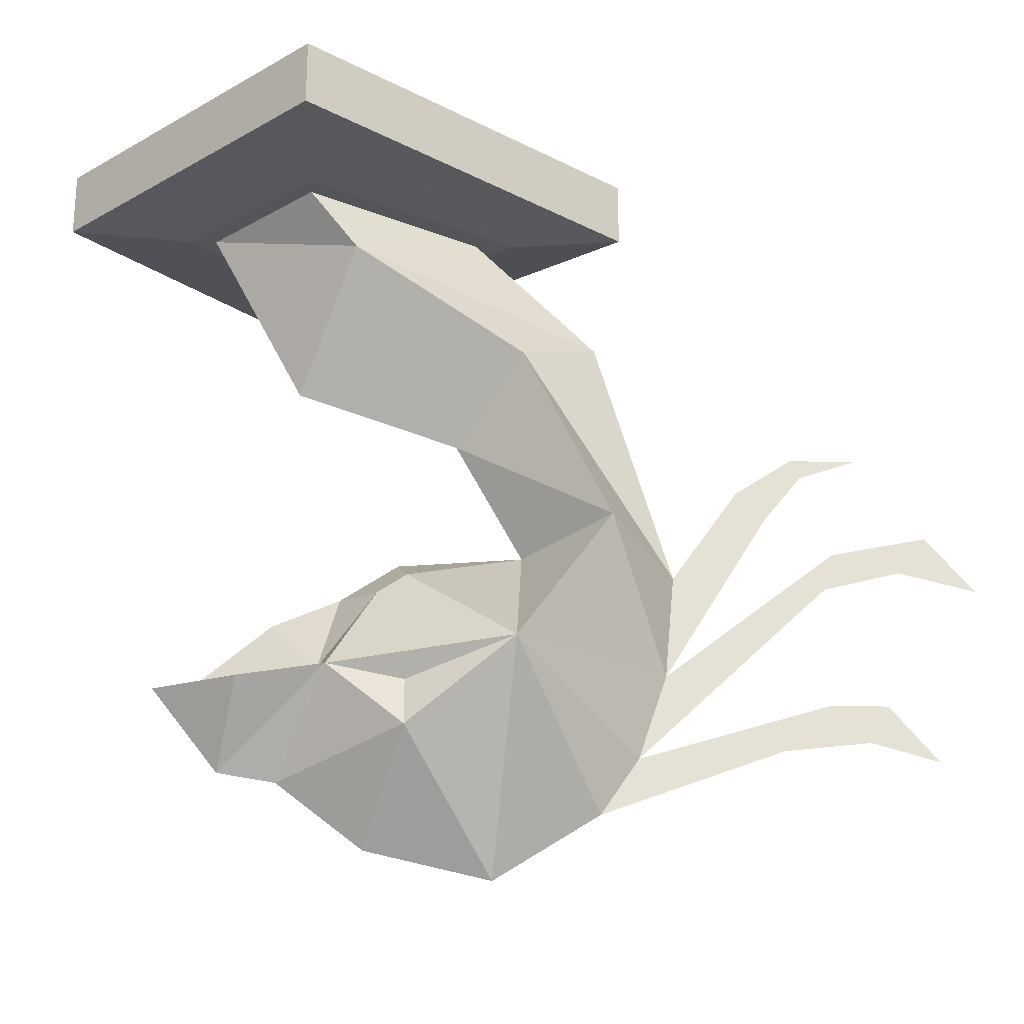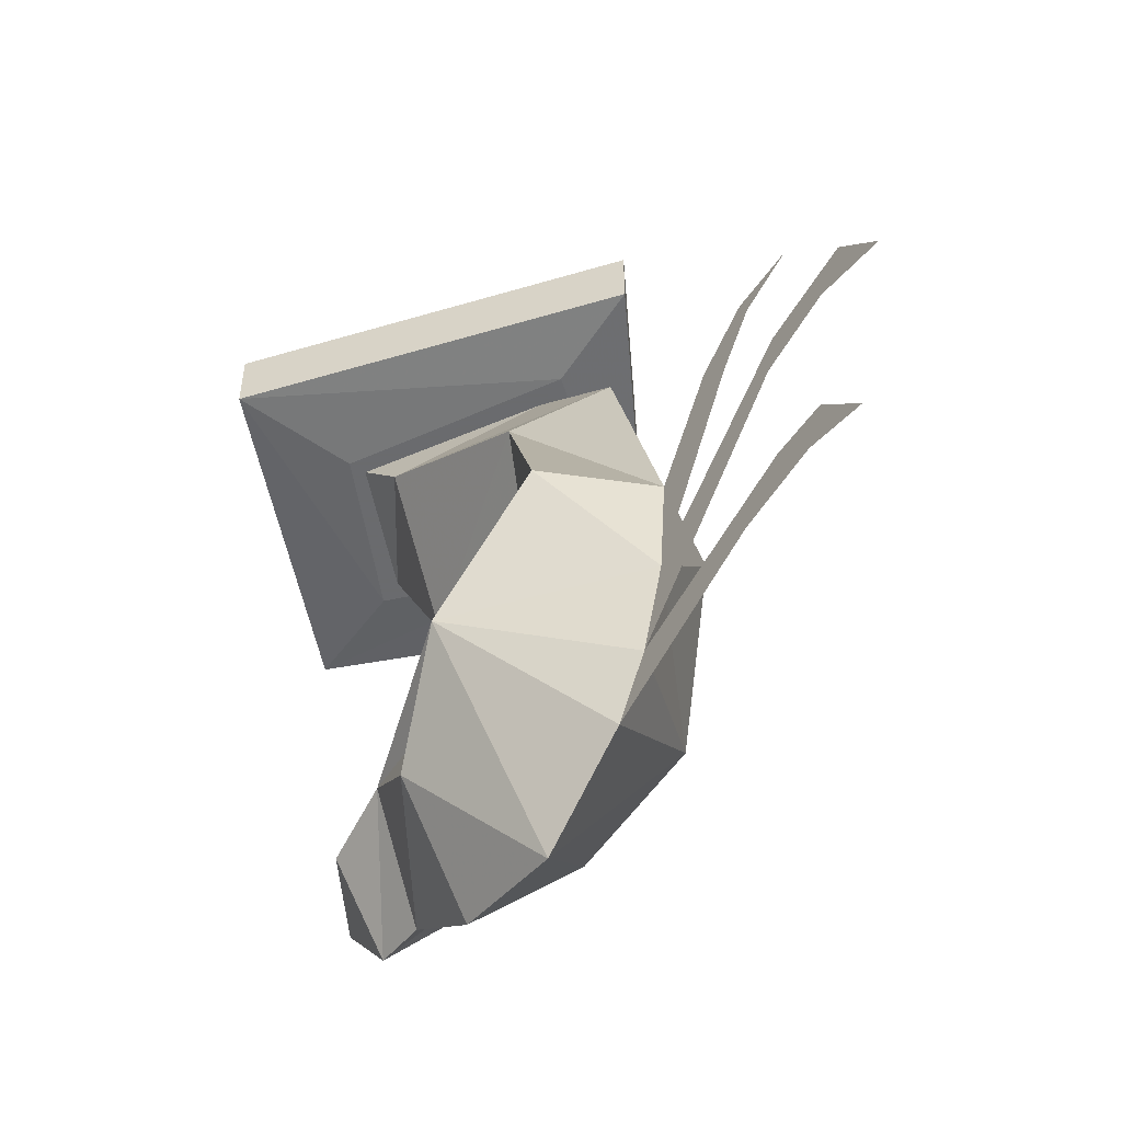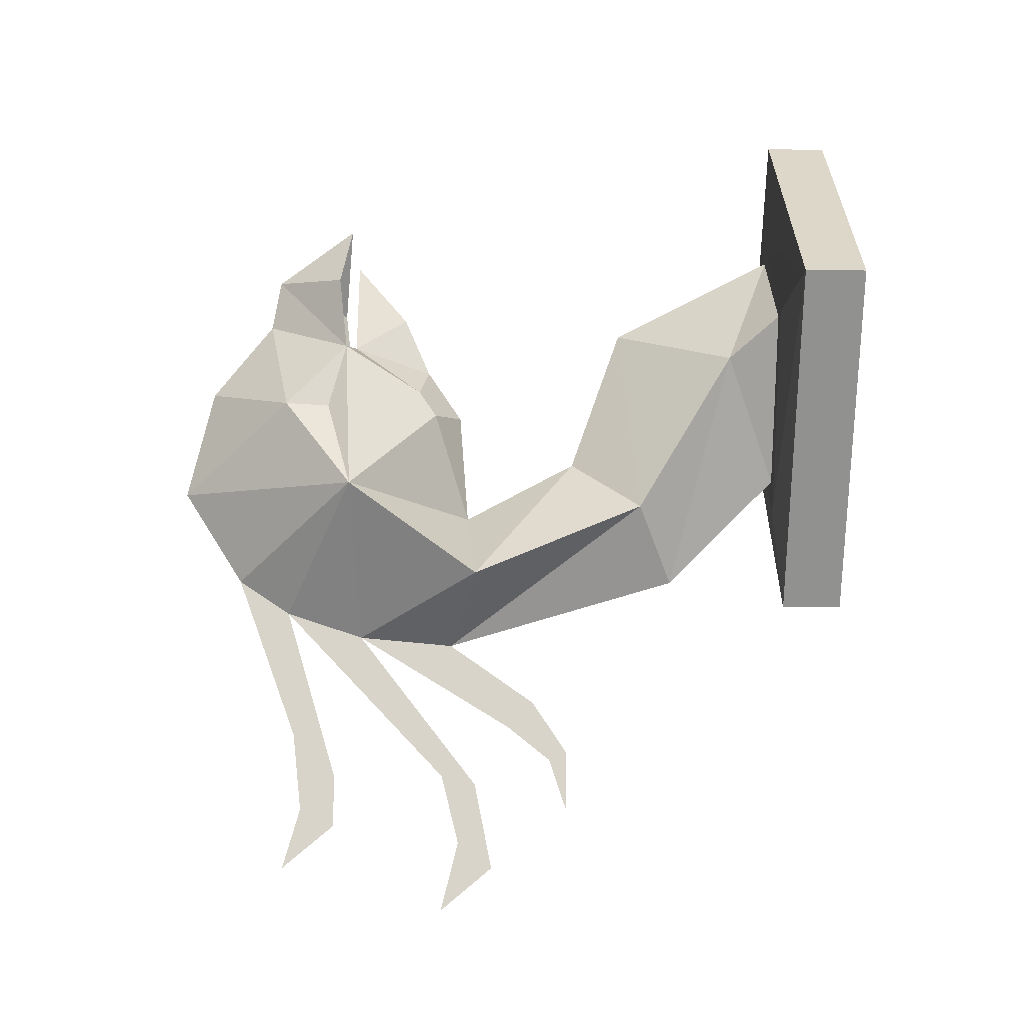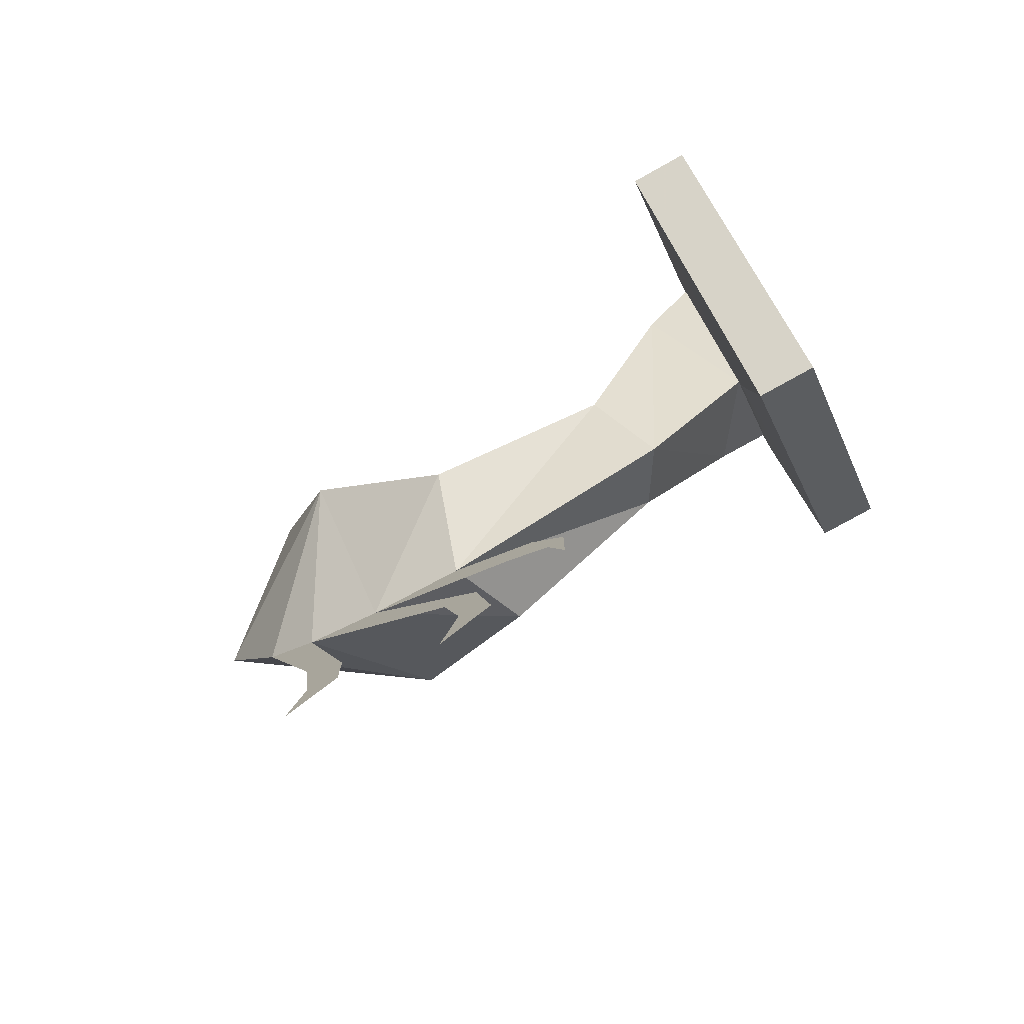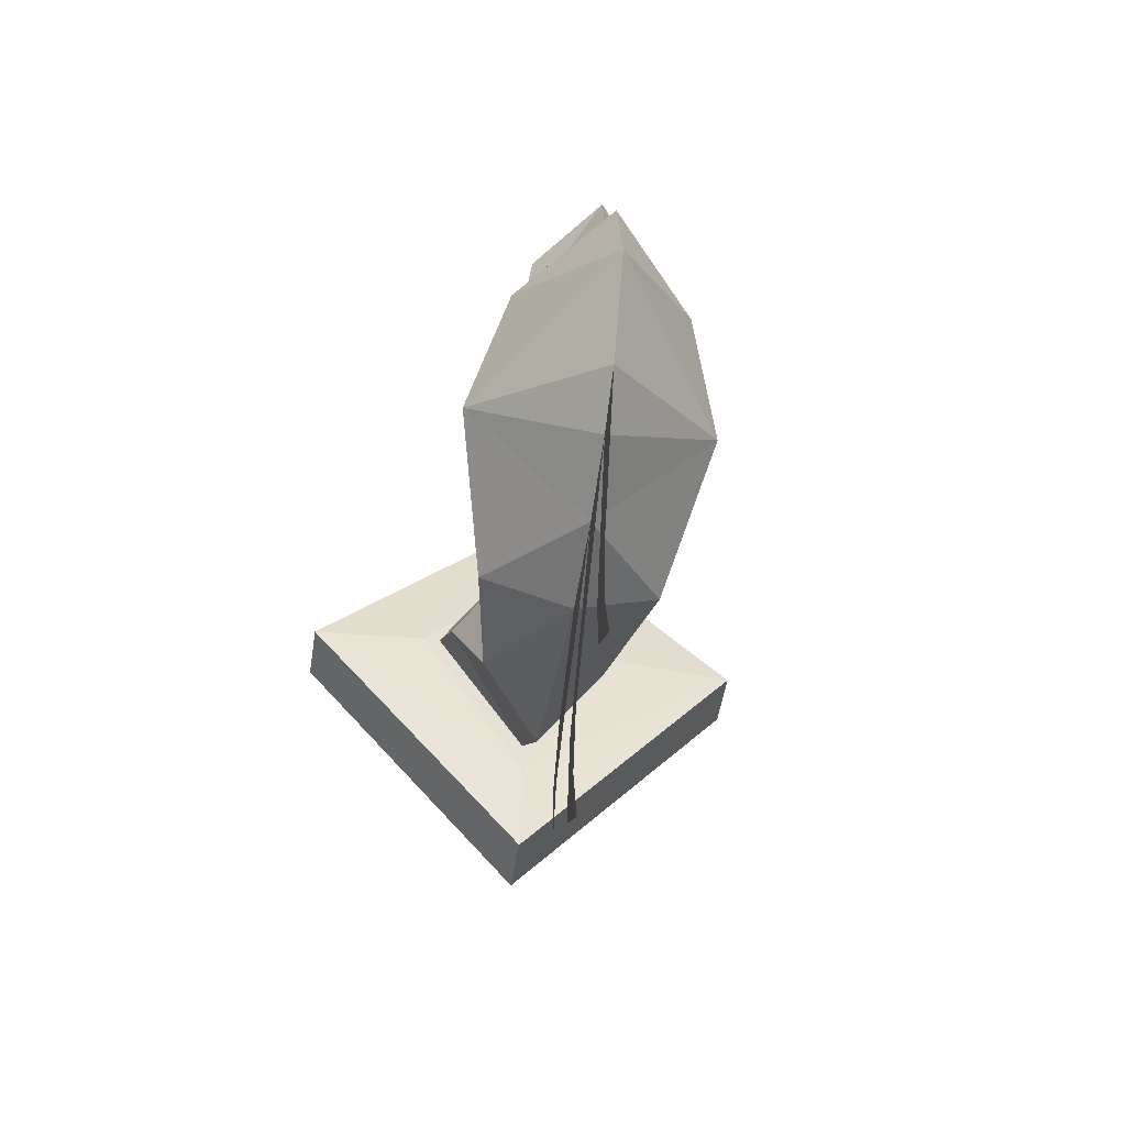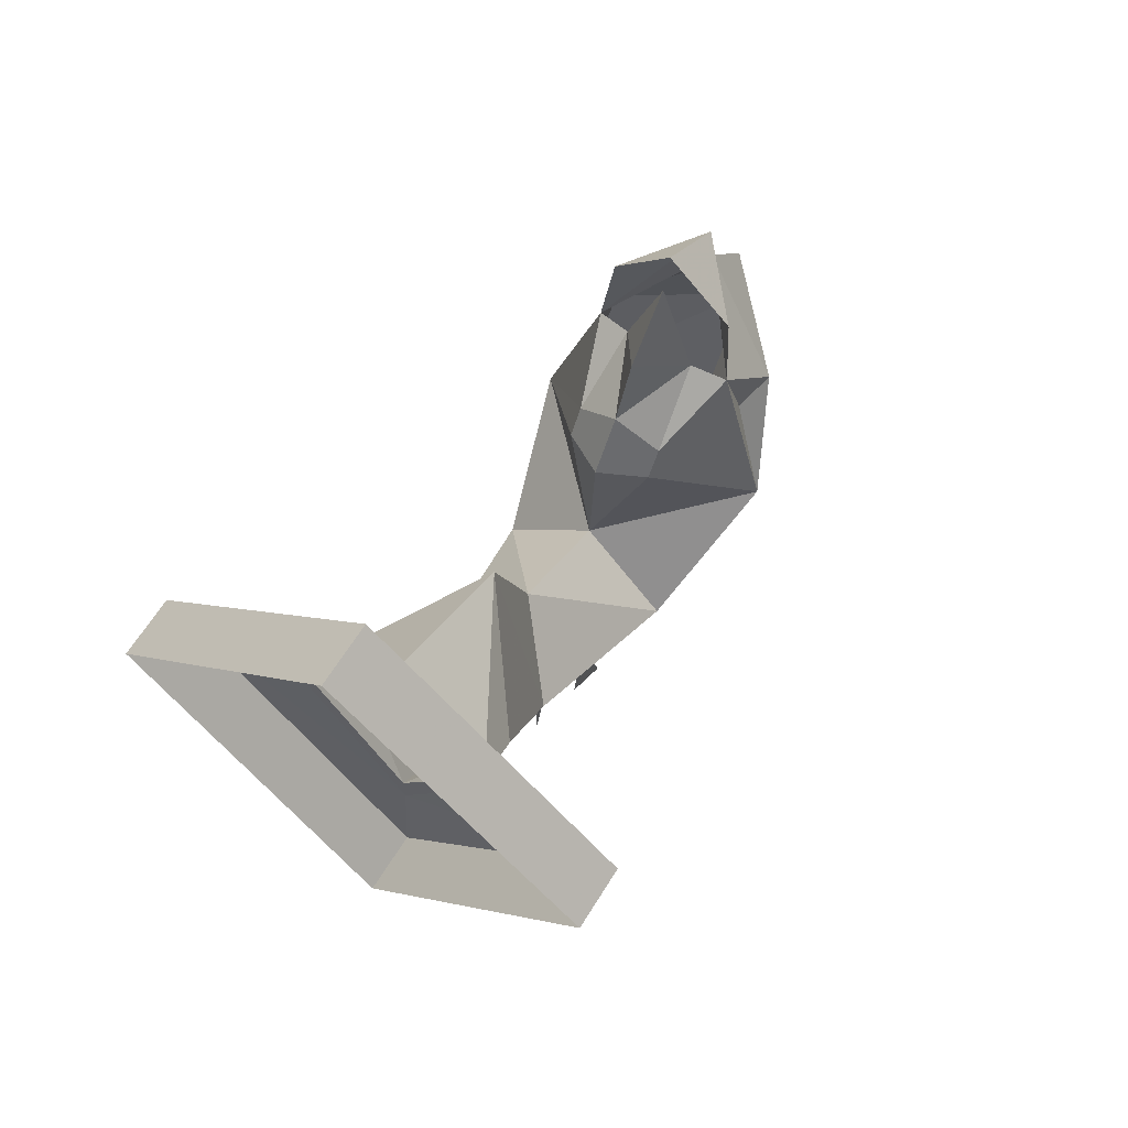
<metadata>
{"format":"obj","ext":"obj","renderer":"f3d","projection":"perspective","resolution":1024,"background":"white","views":[{"elev":-24.4,"azim":-92.0,"up":"+Z"},{"elev":-53.3,"azim":-33.9,"up":"+Z"},{"elev":-14.3,"azim":-90.8,"up":"+Y"},{"elev":-78.8,"azim":-60.9,"up":"+Y"},{"elev":-51.3,"azim":171.1,"up":"+Y"},{"elev":65.3,"azim":31.9,"up":"+Y"}]}
</metadata>
<code>
v 0.1016 -1.109 0.3125
v 0 -1 0.3125
v 0 -0.8984 0.3203
v 0.2109 -1.109 0.3203
v 0 -1.281 0.3125
v 0 -1.25 0.3125
v 0.08594 -1.109 0.3125
v 0 -1.023 0.3125
v -0.1016 -1.109 0.3125
v -0.2109 -1.109 0.3203
v -0.2109 -1.109 0.375
v 0 -0.8984 0.375
v 0.2109 -1.109 0.375
v 0 -1.375 0.3203
v -0.08594 -1.109 0.3125
v -0.07812 -1.148 0.2656
v 0 -1.352 0.2109
v 0.07812 -1.148 0.2656
v 0 -1.102 0.1641
v 0 -1.375 0.375
v 0.05469 -1.289 0.1797
v 0 -1.234 0.1172
v 0 -1.414 0
v 0.07812 -1.359 0.02344
v 0 -1.289 0.01562
v -0.07812 -1.359 0.02344
v -0.05469 -1.289 0.1797
v 0 -1.406 -0.08594
v 0.1094 -1.281 -0.09375
v 0.03906 -1.195 -0.01562
v 0 -1.188 0.007812
v -0.03906 -1.195 -0.01562
v -0.1094 -1.281 -0.09375
v 0 -1.383 -0.1562
v 0 -1.352 -0.2031
v 0 -1.266 -0.2578
v 0.07812 -1.195 -0.1562
v 0.07031 -1.195 -0.1172
v 0.0625 -1.133 -0.1016
v 0.03906 -1.172 -0.03125
v 0 -1.141 -0.02344
v -0.03906 -1.172 -0.03125
v -0.0625 -1.133 -0.1016
v -0.07031 -1.195 -0.1172
v -0.07812 -1.195 -0.1562
v 0 -1.539 -0.1094
v 0 -1.5 -0.1484
v 0 -1.586 -0.1094
v 0 -1.57 -0.1406
v 0 -1.625 -0.1562
v 0.03125 -1.125 -0.09375
v 0 -1.086 -0.04688
v -0.03125 -1.125 -0.09375
v 0 -1.094 -0.1797
v 0 -1.047 -0.1719
v 0.05469 -1.062 -0.1094
v 0 -0.9922 -0.1016
v -0.05469 -1.062 -0.1094
v 0 -1.164 -0.2344
v 0 -1.547 0.02344
v 0 -1.539 -0.007812
v 0 -1.625 0.03906
v 0 -1.602 0.007812
v 0 -1.664 -0.007812
v 0 -1.469 0.07812
v 0 -1.492 0.05469
v 0 -1.516 0.1094
v 0 -1.523 0.09375
v 0 -1.57 0.1094
v 0 -1.031 -0.09375
f 1 2 3
f 1 3 4
f 1 4 5
f 2 9 10
f 2 10 3
f 4 14 5
f 5 14 10
f 5 10 9
f 1 5 6
f 1 6 7
f 1 7 2
f 2 7 8
f 2 8 9
f 3 10 11
f 3 11 12
f 3 12 4
f 4 12 13
f 4 13 14
f 5 9 15
f 5 15 6
f 8 15 9
f 10 14 20
f 10 20 11
f 14 13 20
f 6 15 16
f 6 16 17
f 6 17 18
f 6 18 7
f 21 18 17
f 21 17 23
f 21 23 24
f 16 27 17
f 17 27 23
f 23 27 26
f 23 26 28
f 23 28 24
f 24 28 29
f 26 33 28
f 28 33 34
f 28 34 29
f 29 34 35
f 29 35 36
f 29 36 37
f 33 45 36
f 33 36 35
f 33 35 34
f 39 37 54
f 43 54 45
f 37 59 54
f 54 59 45
f 45 59 36
f 36 59 37
f 7 18 19
f 7 19 8
f 8 19 16
f 8 16 15
f 21 22 19
f 21 19 18
f 21 24 22
f 22 24 25
f 22 25 26
f 22 26 27
f 22 27 19
f 19 27 16
f 24 29 25
f 25 29 30
f 25 30 31
f 25 31 32
f 25 32 33
f 25 33 26
f 29 39 40
f 29 40 30
f 30 40 31
f 31 40 41
f 31 41 42
f 31 42 32
f 32 42 33
f 33 42 43
f 29 37 38
f 33 44 45
f 29 38 39
f 33 43 44
f 38 37 39
f 43 45 44
f 34 35 46
f 34 46 35
f 35 46 47
f 35 47 46
f 34 28 60
f 34 60 61
f 34 61 60
f 34 60 28
f 28 23 65
f 28 65 66
f 28 66 65
f 28 65 23
f 46 47 48
f 46 48 47
f 47 48 49
f 47 49 48
f 61 60 62
f 61 62 63
f 61 63 62
f 61 62 60
f 65 67 68
f 65 68 66
f 65 66 68
f 65 68 67
f 48 49 50
f 48 50 49
f 63 62 64
f 63 64 62
f 67 68 69
f 67 69 68
f 40 39 51
f 42 53 43
f 39 54 55
f 43 55 54
f 40 51 41
f 41 51 52
f 41 52 53
f 41 53 42
f 39 55 56
f 56 55 57
f 57 55 58
f 58 55 43
f 51 70 52
f 52 70 53

</code>
